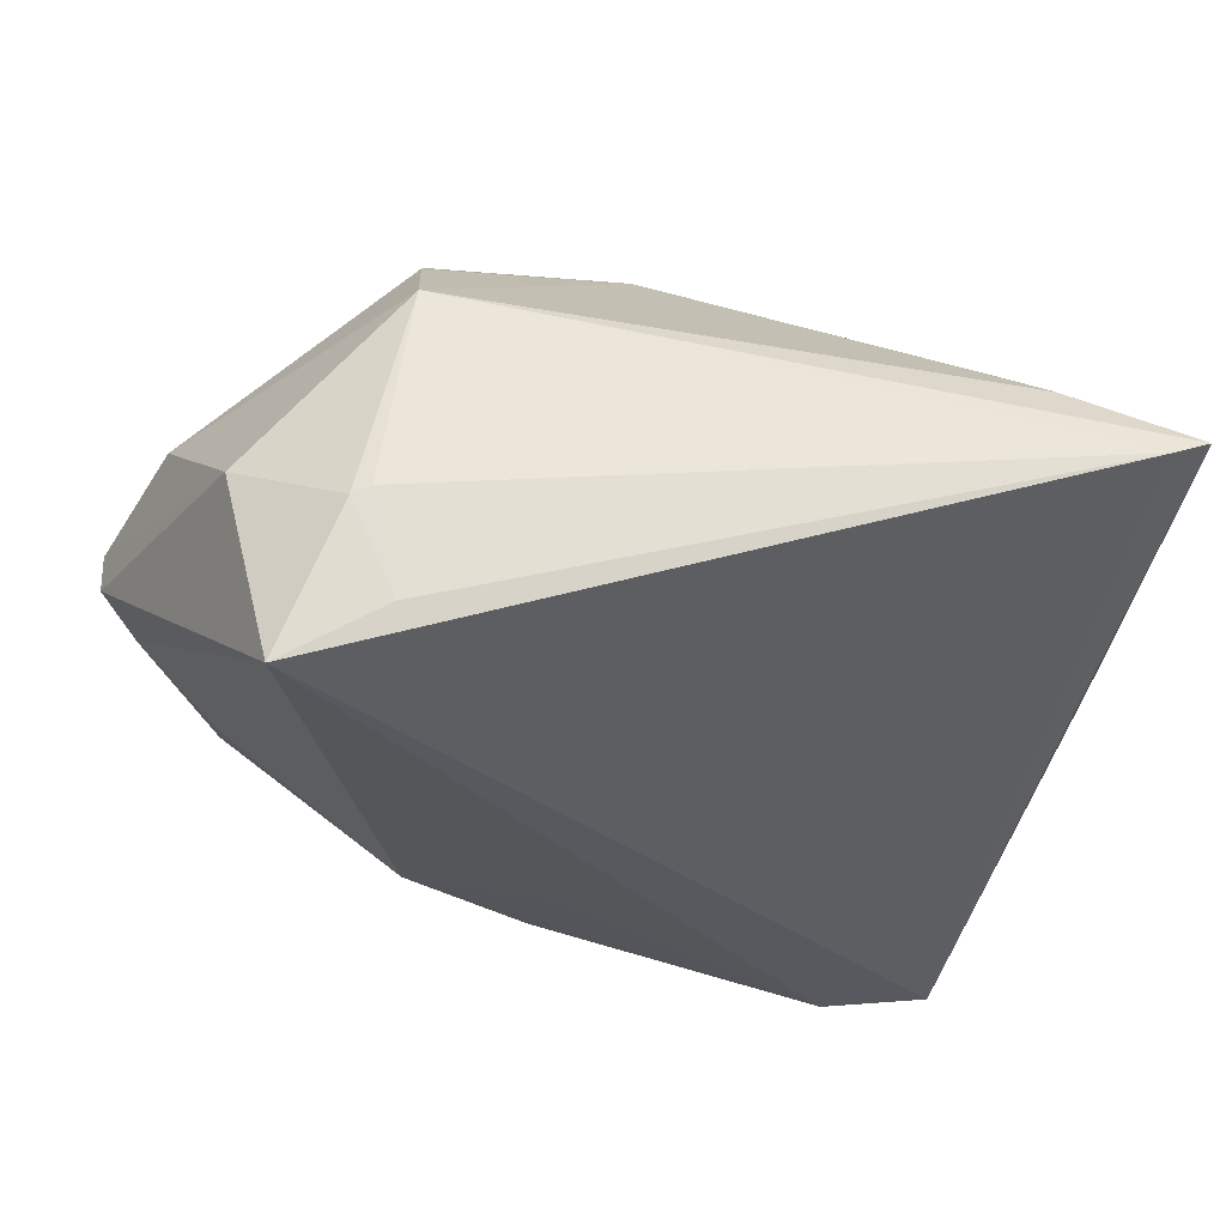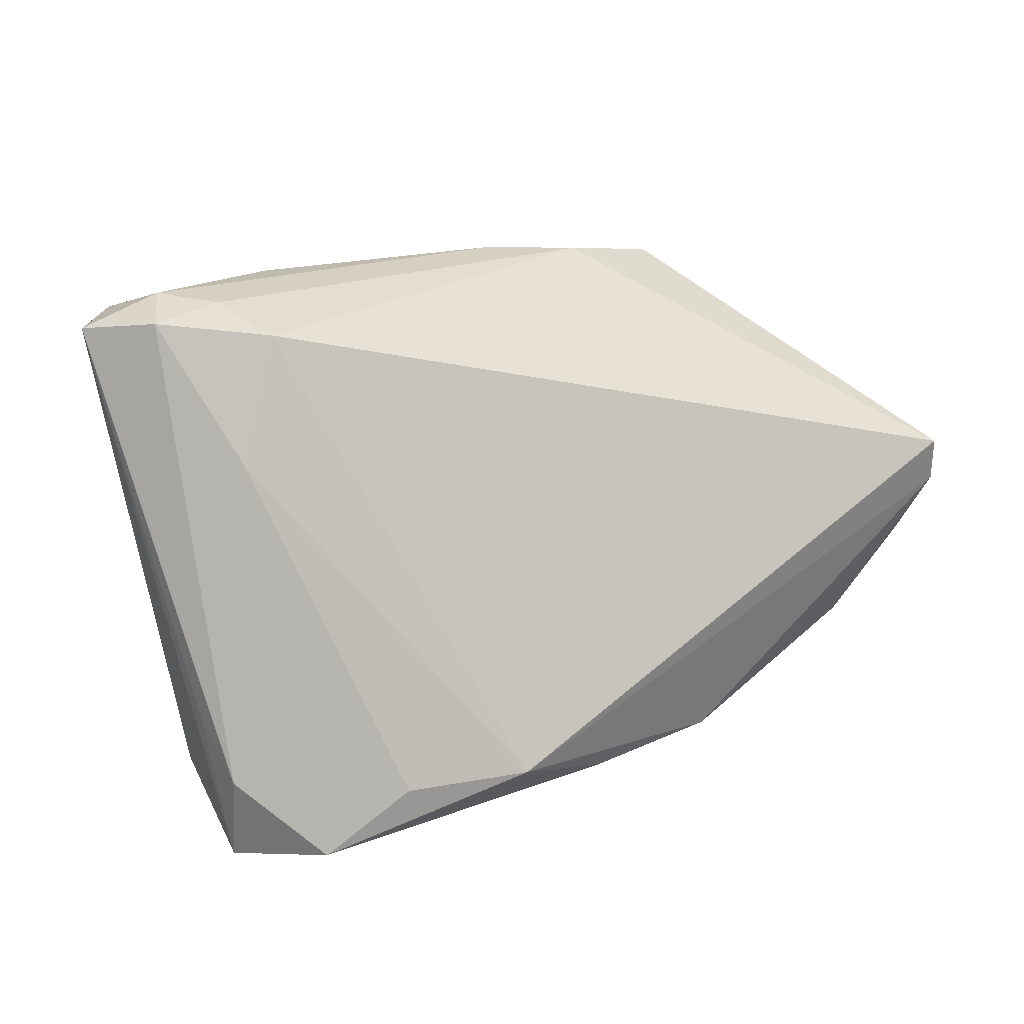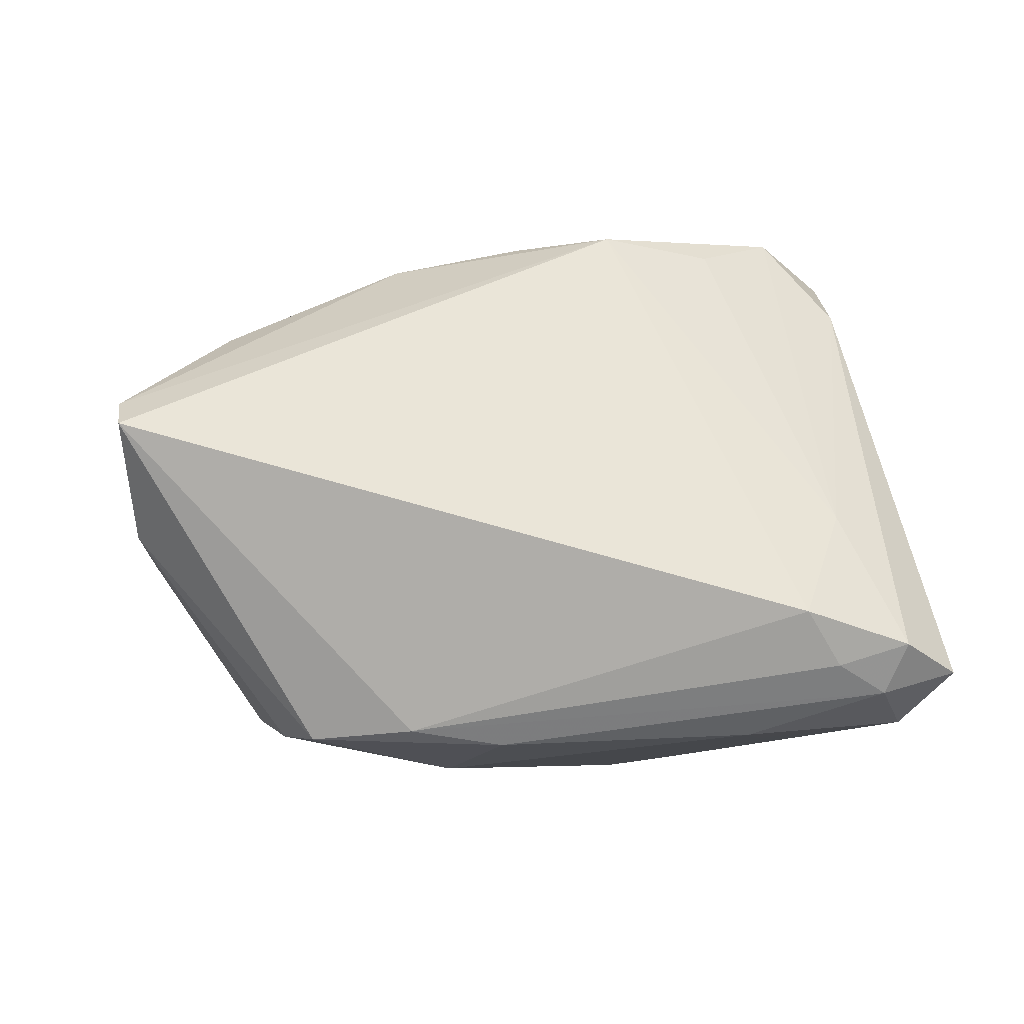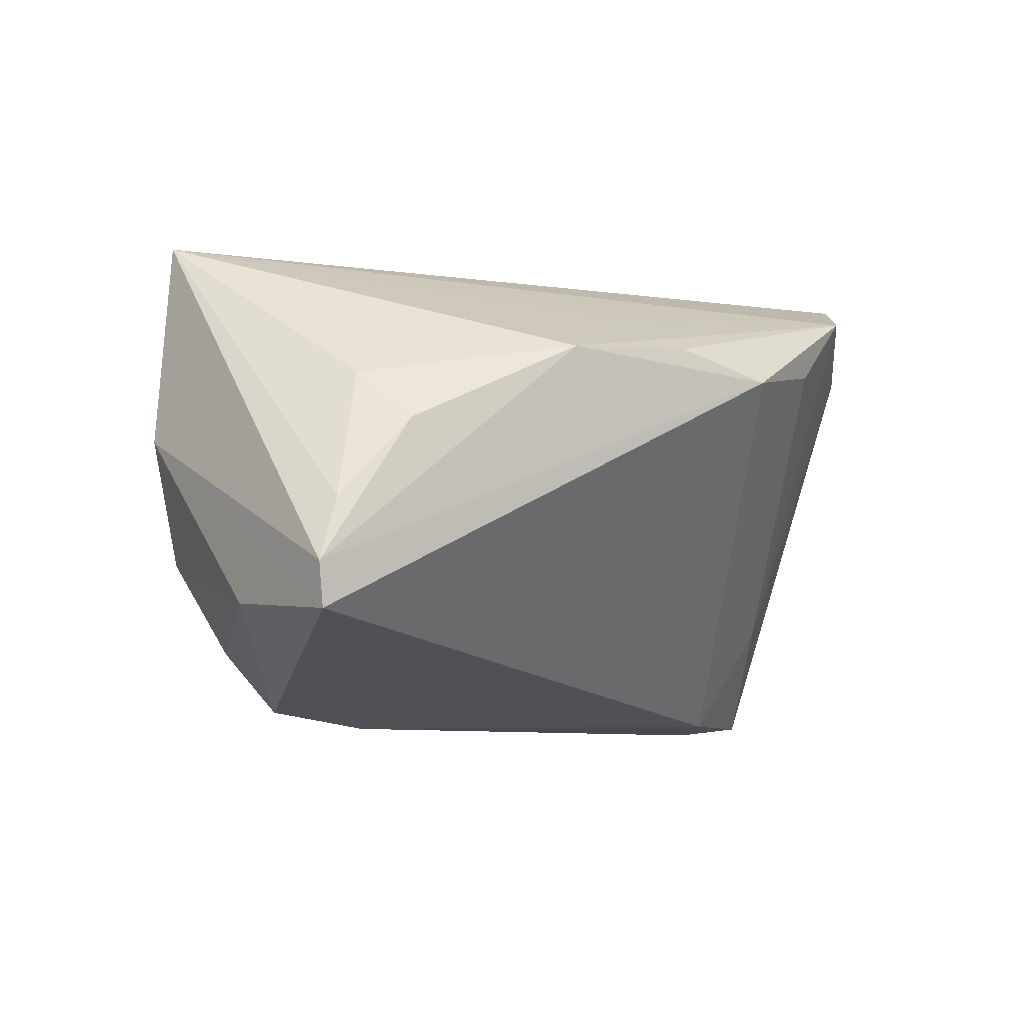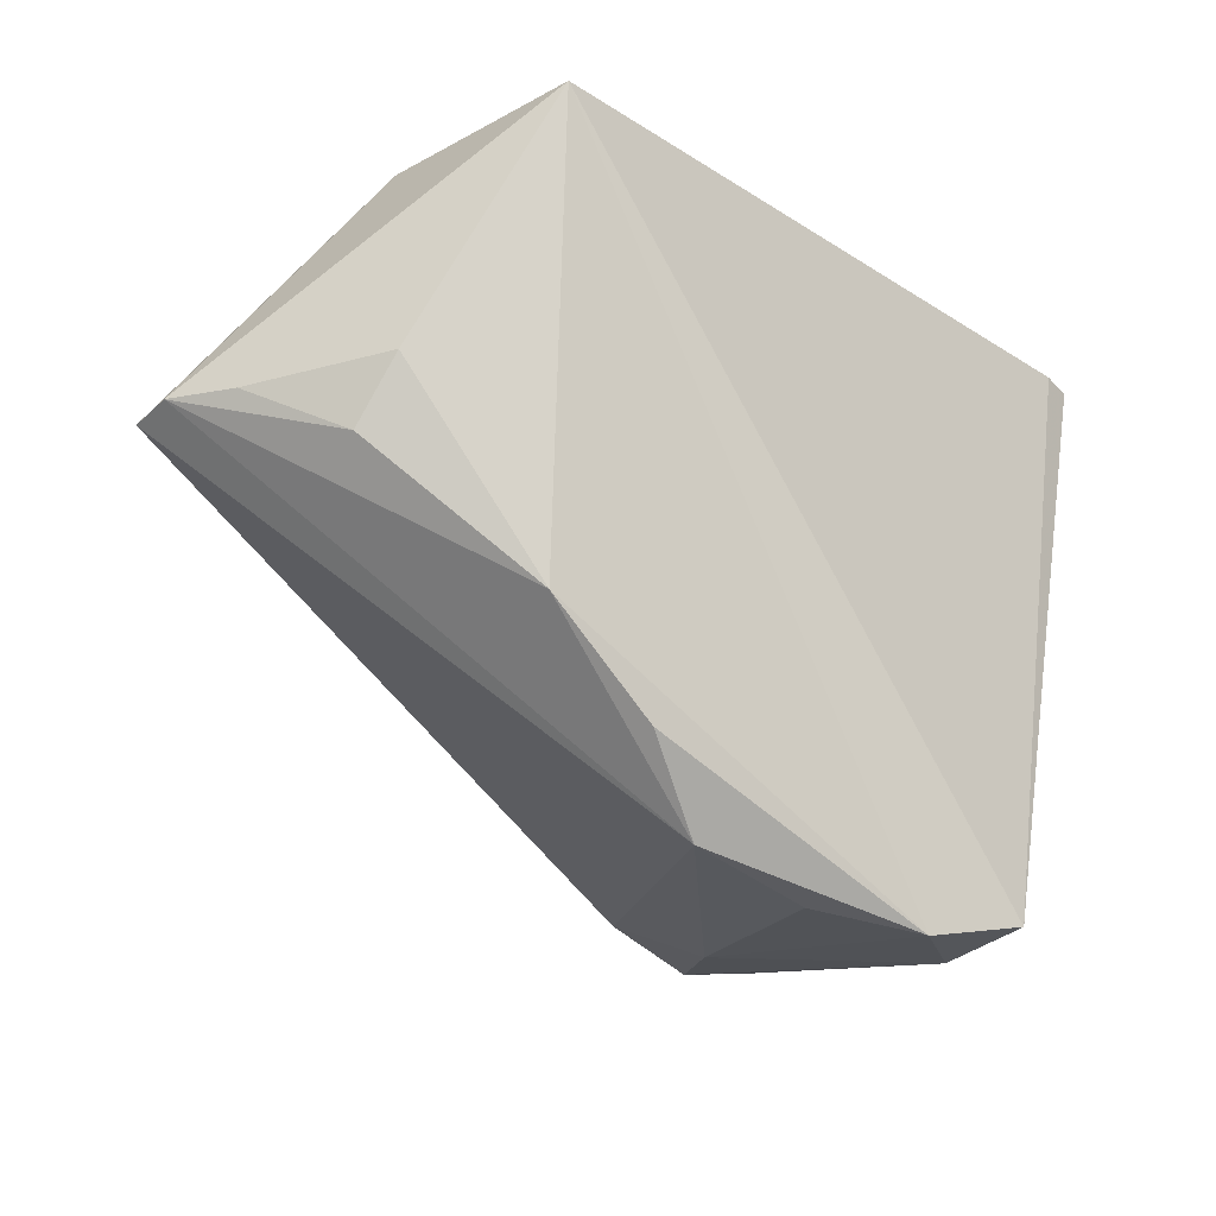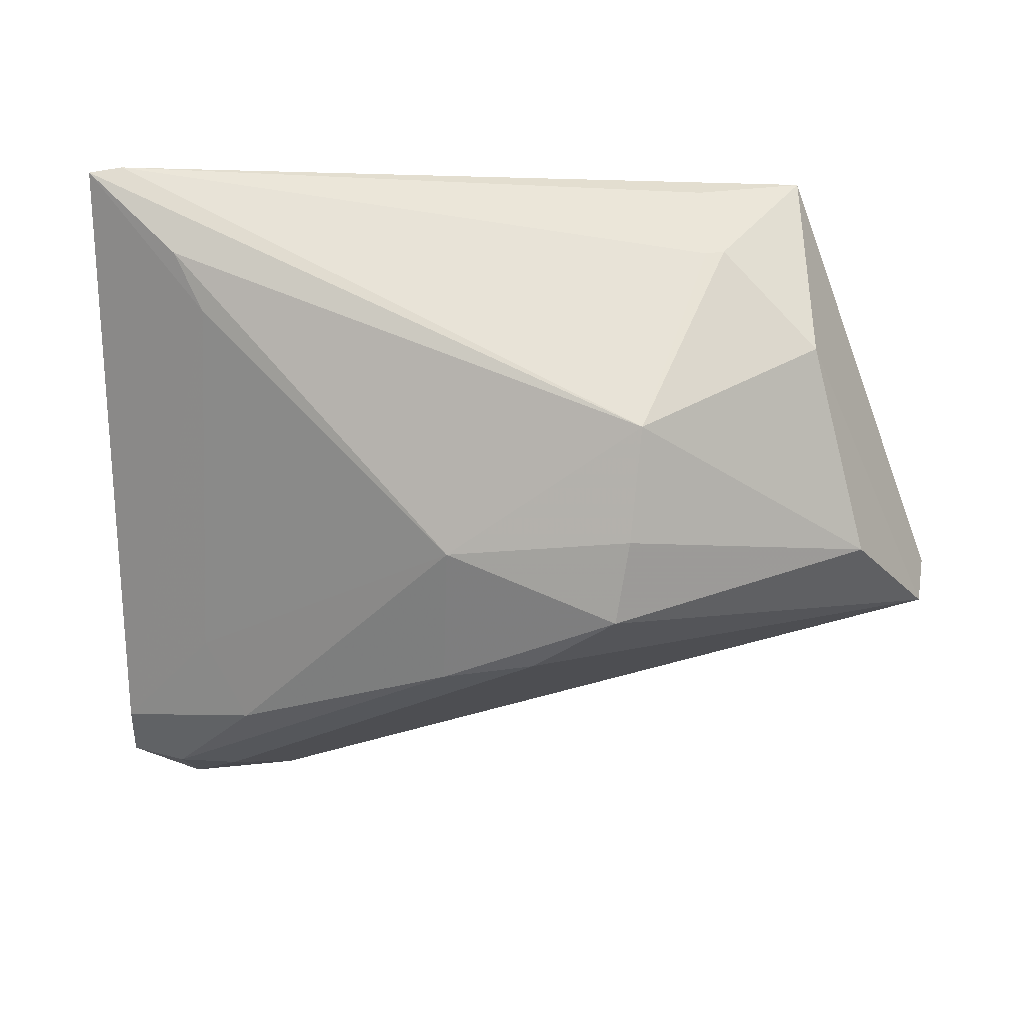
<metadata>
{"format":"obj","ext":"obj","renderer":"f3d","projection":"perspective","resolution":1024,"background":"white","views":[{"elev":45.3,"azim":-11.9,"up":"+Y"},{"elev":-61.0,"azim":172.1,"up":"+Y"},{"elev":-62.7,"azim":-27.2,"up":"+Z"},{"elev":-5.7,"azim":-71.0,"up":"+Z"},{"elev":-32.1,"azim":-47.0,"up":"+Y"},{"elev":-23.5,"azim":-176.2,"up":"+Z"}]}
</metadata>
<code>
v 0.02727 -0.0344 0.01779
v 0.02873 -0.01599 -0.02609
v 0.03496 -0.01211 -0.02726
v -0.02405 -0.01575 0.01553
v 0.03963 0.004556 0.02351
v 0.02658 -0.03392 0.02726
v 0.01659 -0.0371 0.02373
v 0.04834 -0.0157 -0.02406
v 0.008776 -0.03457 0.01601
v 0.03157 -0.03019 0.01288
v 0.04511 0.03706 0.02677
v -0.01208 -0.02477 0.01664
v -0.01018 -0.01603 0.02094
v -0.04551 0.003221 -0.002471
v -0.02549 0.03444 0.01532
v -0.01606 0.0371 -0.006885
v -0.03896 0.003947 0.01139
v 0.03567 0.005259 -0.018
v 0.02999 -0.02289 -0.01428
v -0.03915 -0.002358 0.006226
v 0.03507 0.03595 0.01666
v 0.04313 0.01393 0.01997
v -0.01447 0.03111 -0.01749
v -0.03442 0.02841 0.02726
v -0.04767 0.003722 -0.01408
v 0.04693 -0.006495 -0.02265
v 0.03115 0.001312 -0.02573
v 0.04065 -0.01763 -0.02648
v 0.0328 -0.02484 0.02198
v -0.003564 -0.03204 0.01367
v -0.02326 0.03104 0.02505
v 0.04135 -0.01121 -0.02709
v 0.005247 0.02688 -0.01652
v 0.04146 0.0371 0.02726
v -0.01269 0.02558 -0.02438
v -0.03999 0.0168 -0.01299
v -0.0352 0.02992 0.005385
v 0.006522 0.01517 -0.02627
v -0.04834 0.003861 -0.009285
v 0.03206 0.03325 0.01071
v -0.02353 0.03478 0.01498
v -0.003533 0.0182 -0.02632
f 29 6 8
f 24 6 34
f 34 6 11
f 8 11 22
f 22 29 8
f 11 6 5
f 6 29 5
f 5 22 11
f 29 22 5
f 16 34 11
f 26 11 8
f 32 26 8
f 27 26 32
f 34 16 41
f 35 33 38
f 38 33 27
f 27 32 38
f 21 16 11
f 21 33 16
f 18 26 27
f 27 33 18
f 23 33 35
f 16 33 23
f 25 37 36
f 35 25 36
f 36 37 16
f 36 23 35
f 16 23 36
f 24 34 31
f 34 41 31
f 15 37 24
f 24 31 15
f 15 31 41
f 16 37 15
f 15 41 16
f 42 25 35
f 35 38 42
f 42 38 32
f 33 21 40
f 40 18 33
f 26 18 40
f 11 26 40
f 40 21 11
f 8 6 10
f 10 1 8
f 6 1 10
f 7 12 30
f 30 9 7
f 7 1 6
f 7 6 24
f 24 13 7
f 30 12 4
f 4 13 24
f 12 7 4
f 4 7 13
f 25 42 2
f 2 30 25
f 25 30 39
f 30 4 39
f 39 4 20
f 20 14 39
f 39 14 24
f 24 37 39
f 39 37 25
f 3 42 32
f 3 2 42
f 28 32 8
f 8 1 28
f 28 3 32
f 2 3 28
f 24 14 17
f 17 14 20
f 17 4 24
f 20 4 17
f 30 2 19
f 2 28 19
f 19 9 30
f 19 7 9
f 1 7 19
f 19 28 1

</code>
